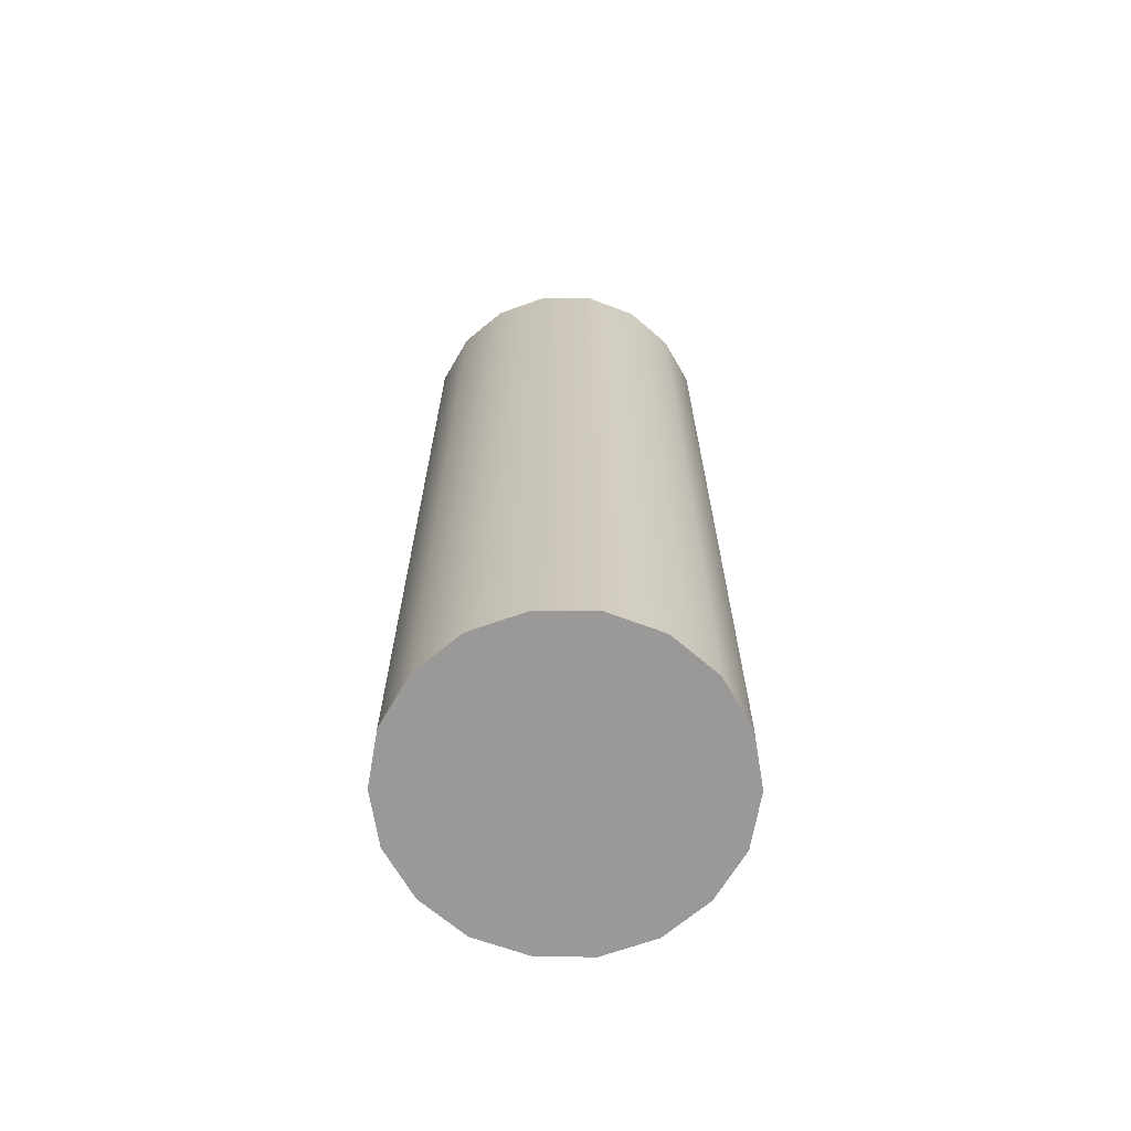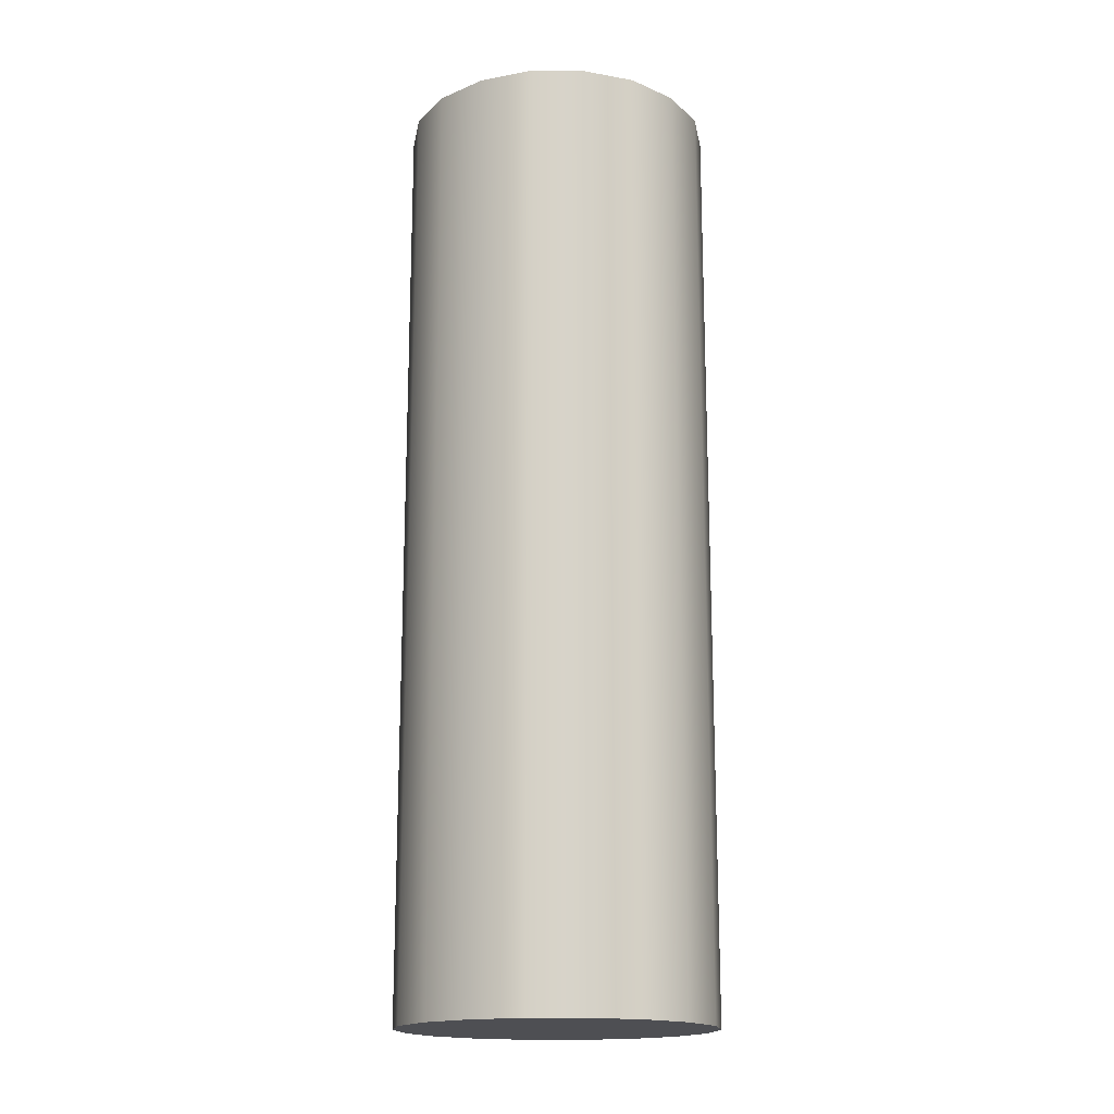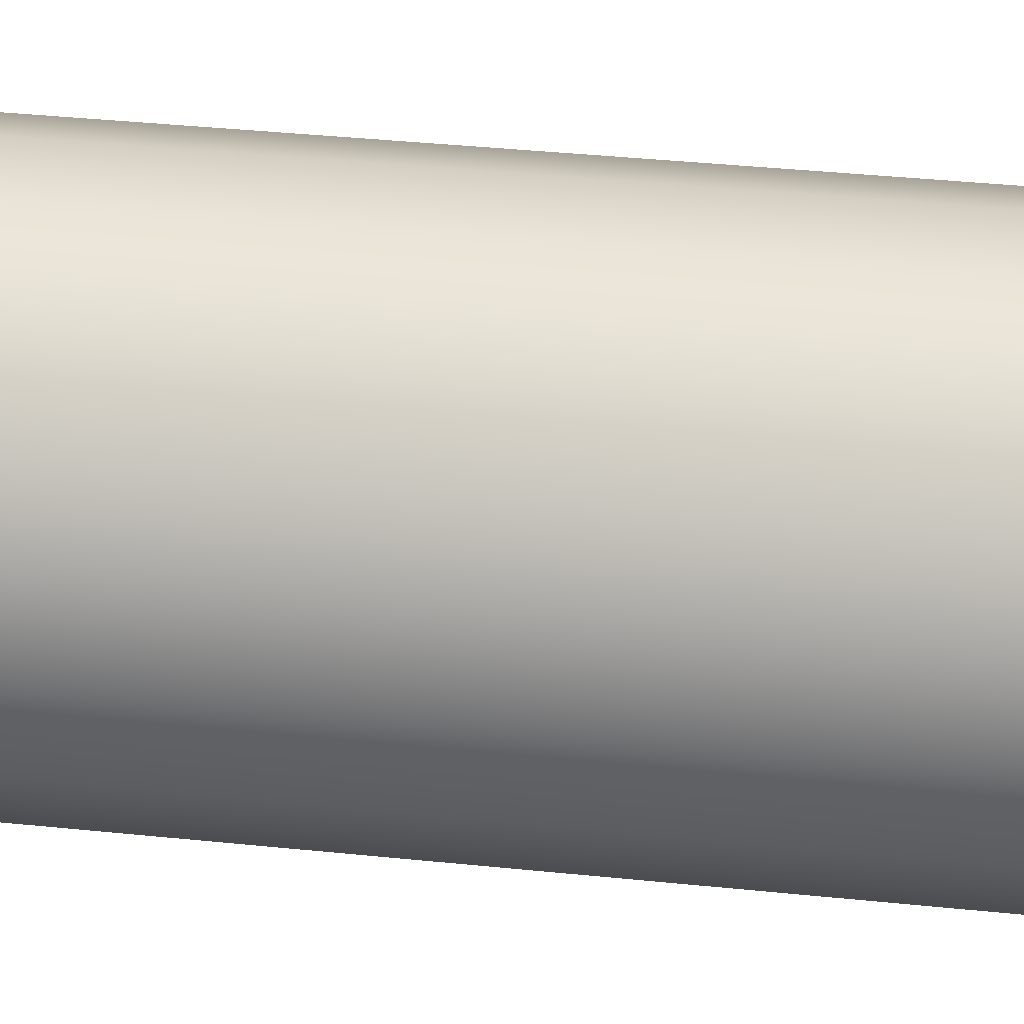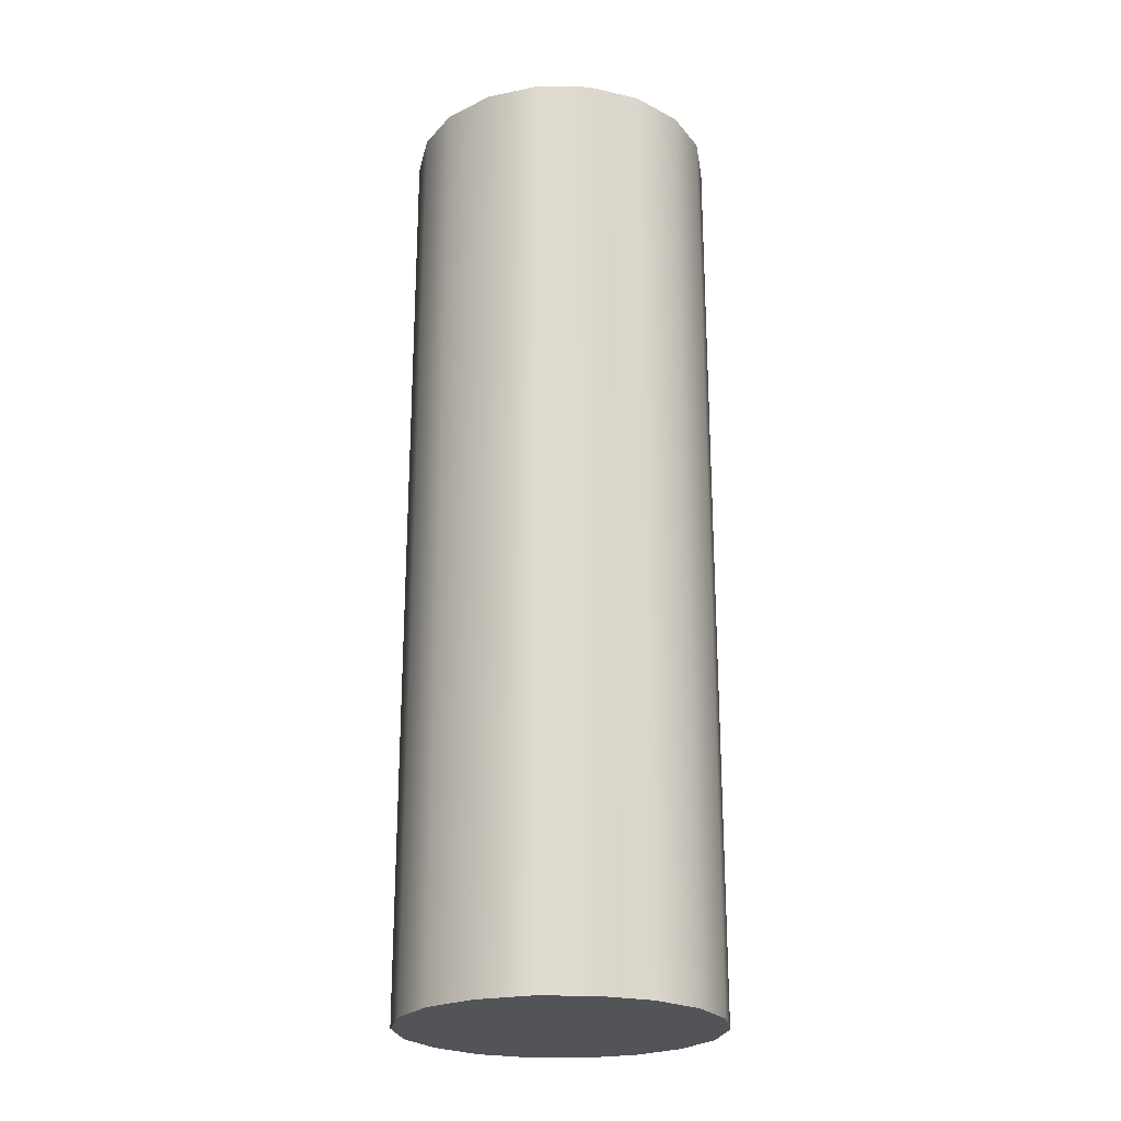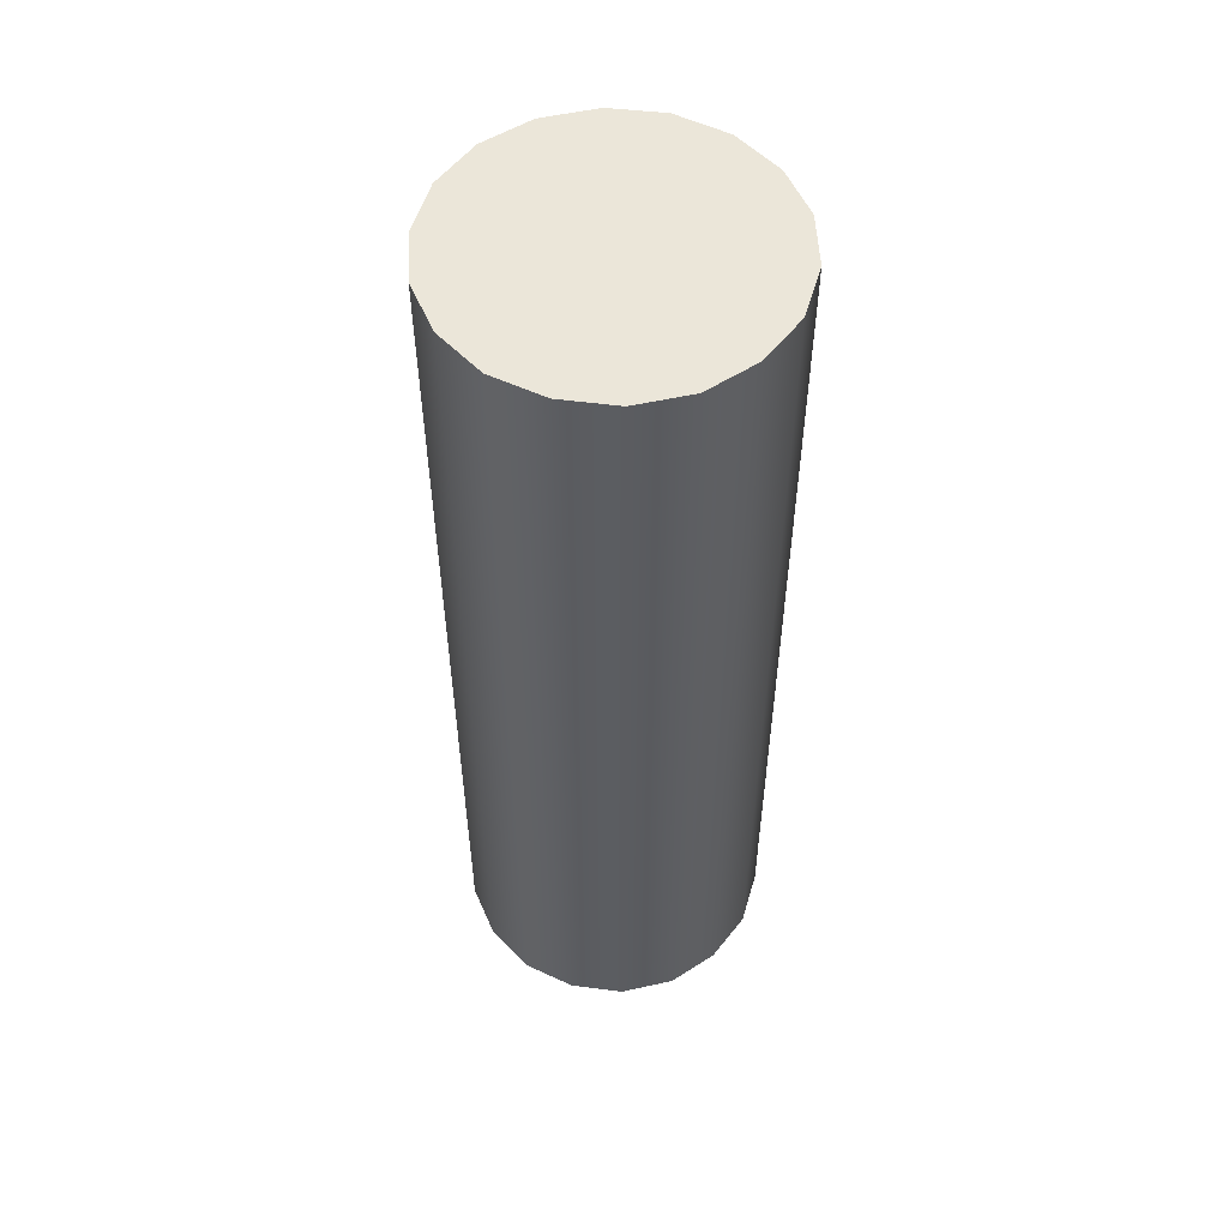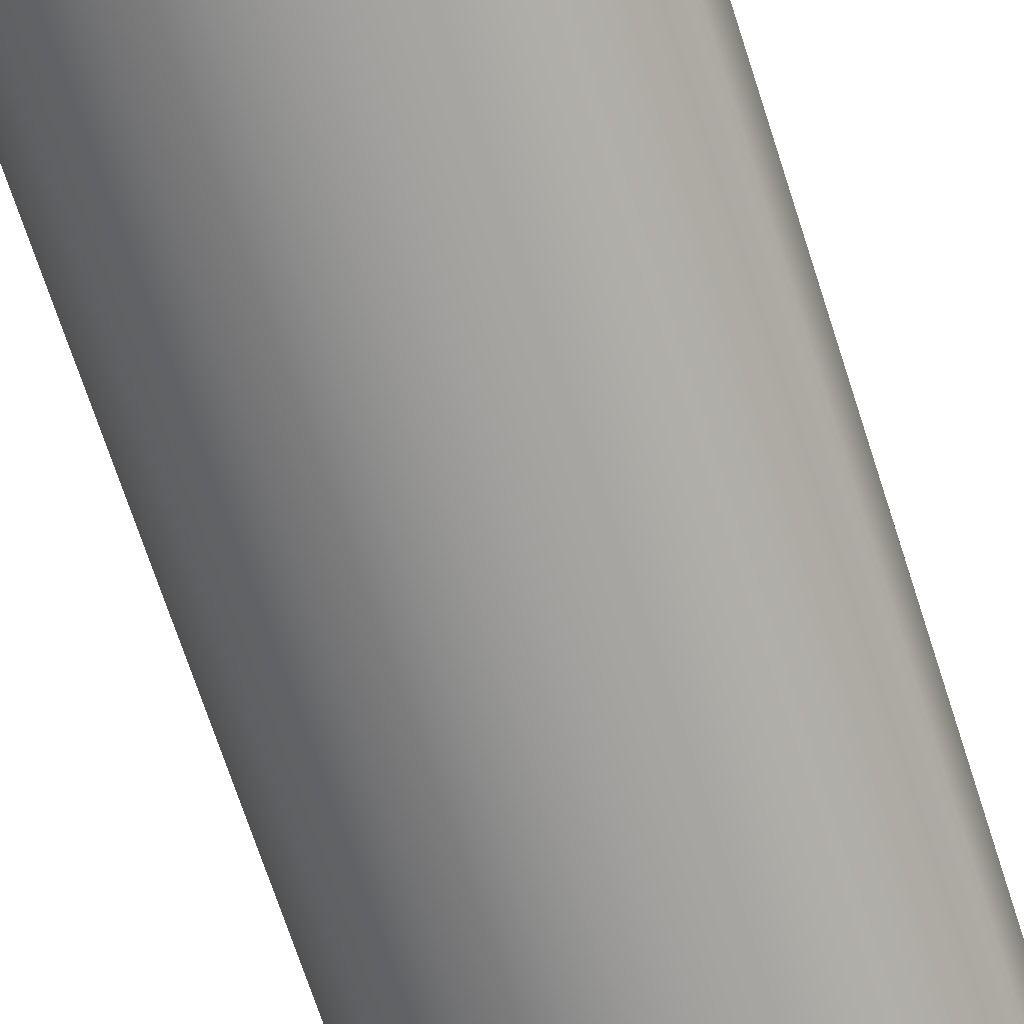
<metadata>
{"format":"obj","ext":"obj","renderer":"f3d","projection":"perspective","resolution":1024,"background":"white","views":[{"elev":-67.9,"azim":-160.4,"up":"+Z"},{"elev":-17.3,"azim":-79.9,"up":"+Z"},{"elev":34.8,"azim":98.1,"up":"+Y"},{"elev":-23.7,"azim":98.8,"up":"+Z"},{"elev":54.4,"azim":-13.2,"up":"+Z"},{"elev":-69.0,"azim":-162.2,"up":"+Y"}]}
</metadata>
<code>
g Cylinder011
v -3.962e-05 3.962e-05 3.962e-05
v 0.008012 0.01394 3.962e-05
v 0.002828 0.01581 3.962e-05
v 0.01231 0.0103 3.962e-05
v 0.01507 0.005444 3.962e-05
v 0.01606 3.962e-05 3.962e-05
v 0.01507 -0.005475 3.962e-05
v 0.01231 -0.01033 3.962e-05
v 0.008012 -0.01386 3.962e-05
v 0.002828 -0.01584 3.962e-05
v -0.002797 -0.01584 3.962e-05
v -0.007981 -0.01386 3.962e-05
v -0.01228 -0.01033 3.962e-05
v -0.01504 -0.005475 3.962e-05
v -0.01603 3.962e-05 3.962e-05
v -0.01504 0.005444 3.962e-05
v -0.01228 0.0103 3.962e-05
v -0.007981 0.01394 3.962e-05
v -0.002797 0.01581 3.962e-05
v 0.002828 0.01581 3.962e-05
v 0.008012 0.01394 3.962e-05
v 0.002828 0.01581 0.01934
v 0.002828 0.01581 3.962e-05
v 0.008012 0.01394 0.01934
v 0.01231 0.0103 3.962e-05
v 0.002828 0.01581 0.03875
v 0.01231 0.0103 0.01934
v 0.01507 0.005444 3.962e-05
v 0.008012 0.01394 0.03875
v 0.002828 0.01581 0.05806
v 0.01507 0.005444 0.01934
v 0.01606 3.962e-05 3.962e-05
v 0.01231 0.0103 0.03875
v 0.008012 0.01394 0.05806
v 0.002828 0.01581 0.07747
v 0.01606 3.962e-05 0.01934
v 0.01507 -0.005475 3.962e-05
v 0.01507 0.005444 0.03875
v 0.01231 0.0103 0.05806
v 0.008012 0.01394 0.07747
v 0.002828 0.01581 0.09677
v 0.008012 0.01394 0.09677
v 0.01231 0.0103 0.07747
v 0.01231 0.0103 0.09677
v 0.01507 -0.005475 0.01934
v 0.01231 -0.01033 3.962e-05
v 0.01606 3.962e-05 0.03875
v 0.01507 0.005444 0.05806
v 0.01507 0.005444 0.07747
v 0.01507 0.005444 0.09677
v 0.01231 -0.01033 0.01934
v 0.008012 -0.01386 3.962e-05
v 0.01507 -0.005475 0.03875
v 0.01606 3.962e-05 0.05806
v 0.01606 3.962e-05 0.07747
v 0.01606 3.962e-05 0.09677
v 0.008012 -0.01386 0.01934
v 0.002828 -0.01584 3.962e-05
v 0.01231 -0.01033 0.03875
v 0.01507 -0.005475 0.05806
v 0.01507 -0.005475 0.07747
v 0.01507 -0.005475 0.09677
v 0.002828 -0.01584 0.01934
v -0.002797 -0.01584 3.962e-05
v 0.008012 -0.01386 0.03875
v 0.01231 -0.01033 0.05806
v 0.01231 -0.01033 0.07747
v 0.01231 -0.01033 0.09677
v -0.002797 -0.01584 0.01934
v -0.007981 -0.01386 3.962e-05
v 0.002828 -0.01584 0.03875
v 0.008012 -0.01386 0.05806
v 0.008012 -0.01386 0.07747
v 0.008012 -0.01386 0.09677
v -0.007981 -0.01386 0.01934
v -0.01228 -0.01033 3.962e-05
v -0.002797 -0.01584 0.03875
v 0.002828 -0.01584 0.05806
v 0.002828 -0.01584 0.07747
v 0.002828 -0.01584 0.09677
v -0.01228 -0.01033 0.01934
v -0.01504 -0.005475 3.962e-05
v -0.007981 -0.01386 0.03875
v -0.002797 -0.01584 0.05806
v -0.002797 -0.01584 0.07747
v -0.002797 -0.01584 0.09677
v -0.01504 -0.005475 0.01934
v -0.01603 3.962e-05 3.962e-05
v -0.01228 -0.01033 0.03875
v -0.007981 -0.01386 0.05806
v -0.007981 -0.01386 0.07747
v -0.007981 -0.01386 0.09677
v -0.01603 3.962e-05 0.01934
v -0.01504 0.005444 3.962e-05
v -0.01504 -0.005475 0.03875
v -0.01228 -0.01033 0.05806
v -0.01228 -0.01033 0.07747
v -0.01228 -0.01033 0.09677
v -0.01504 0.005444 0.01934
v -0.01228 0.0103 3.962e-05
v -0.01603 3.962e-05 0.03875
v -0.01504 -0.005475 0.05806
v -0.01504 -0.005475 0.07747
v -0.01504 -0.005475 0.09677
v -0.01228 0.0103 0.01934
v -0.007981 0.01394 3.962e-05
v -0.01504 0.005444 0.03875
v -0.01603 3.962e-05 0.05806
v -0.01603 3.962e-05 0.07747
v -0.01603 3.962e-05 0.09677
v -0.007981 0.01394 0.01934
v -0.002797 0.01581 3.962e-05
v -0.01228 0.0103 0.03875
v -0.01504 0.005444 0.05806
v -0.01504 0.005444 0.07747
v -0.01504 0.005444 0.09677
v -0.002797 0.01581 0.01934
v 0.002828 0.01581 3.962e-05
v 0.002828 0.01581 0.01934
v -0.007981 0.01394 0.03875
v -0.01228 0.0103 0.05806
v -0.01228 0.0103 0.07747
v -0.01228 0.0103 0.09677
v -0.002797 0.01581 0.03875
v 0.002828 0.01581 0.03875
v -0.007981 0.01394 0.05806
v -0.007981 0.01394 0.07747
v -0.007981 0.01394 0.09677
v -0.002797 0.01581 0.05806
v 0.002828 0.01581 0.05806
v -0.002797 0.01581 0.07747
v -0.002797 0.01581 0.09677
v 0.002828 0.01581 0.07747
v 0.002828 0.01581 0.09677
v -3.962e-05 3.962e-05 0.09677
v 0.002828 0.01581 0.09677
v 0.008012 0.01394 0.09677
v 0.01231 0.0103 0.09677
v 0.01507 0.005444 0.09677
v 0.01606 3.962e-05 0.09677
v 0.01507 -0.005475 0.09677
v 0.01231 -0.01033 0.09677
v 0.008012 -0.01386 0.09677
v 0.002828 -0.01584 0.09677
v -0.002797 -0.01584 0.09677
v -0.007981 -0.01386 0.09677
v -0.01228 -0.01033 0.09677
v -0.01504 -0.005475 0.09677
v -0.01603 3.962e-05 0.09677
v -0.01504 0.005444 0.09677
v -0.01228 0.0103 0.09677
v -0.007981 0.01394 0.09677
v -0.002797 0.01581 0.09677
v 0.002828 0.01581 0.09677
g Cylinder011_0
f 3 2 1
f 2 4 1
f 4 5 1
f 5 6 1
f 6 7 1
f 7 8 1
f 8 9 1
f 9 10 1
f 10 11 1
f 11 12 1
f 12 13 1
f 13 14 1
f 14 15 1
f 15 16 1
f 16 17 1
f 17 18 1
f 18 19 1
f 19 20 1
f 23 22 21
f 22 24 21
f 21 24 25
f 22 26 24
f 24 27 25
f 25 27 28
f 26 29 24
f 24 29 27
f 26 30 29
f 27 31 28
f 28 31 32
f 29 33 27
f 27 33 31
f 30 34 29
f 29 34 33
f 30 35 34
f 31 36 32
f 32 36 37
f 33 38 31
f 31 38 36
f 34 39 33
f 33 39 38
f 35 40 34
f 34 40 39
f 35 41 40
f 41 42 40
f 40 42 43
f 40 43 39
f 42 44 43
f 36 45 37
f 37 45 46
f 38 47 36
f 36 47 45
f 39 48 38
f 39 43 48
f 38 48 47
f 43 44 49
f 43 49 48
f 44 50 49
f 45 51 46
f 46 51 52
f 47 53 45
f 45 53 51
f 48 54 47
f 48 49 54
f 47 54 53
f 49 50 55
f 49 55 54
f 50 56 55
f 51 57 52
f 52 57 58
f 53 59 51
f 51 59 57
f 54 60 53
f 54 55 60
f 53 60 59
f 55 56 61
f 55 61 60
f 56 62 61
f 57 63 58
f 58 63 64
f 59 65 57
f 57 65 63
f 60 66 59
f 60 61 66
f 59 66 65
f 61 62 67
f 61 67 66
f 62 68 67
f 63 69 64
f 64 69 70
f 65 71 63
f 63 71 69
f 66 72 65
f 66 67 72
f 65 72 71
f 67 68 73
f 67 73 72
f 68 74 73
f 69 75 70
f 70 75 76
f 71 77 69
f 69 77 75
f 72 78 71
f 72 73 78
f 71 78 77
f 73 74 79
f 73 79 78
f 74 80 79
f 75 81 76
f 76 81 82
f 77 83 75
f 75 83 81
f 78 84 77
f 78 79 84
f 77 84 83
f 79 80 85
f 79 85 84
f 80 86 85
f 81 87 82
f 82 87 88
f 83 89 81
f 81 89 87
f 84 90 83
f 84 85 90
f 83 90 89
f 85 86 91
f 85 91 90
f 86 92 91
f 87 93 88
f 88 93 94
f 89 95 87
f 87 95 93
f 90 96 89
f 90 91 96
f 89 96 95
f 91 92 97
f 91 97 96
f 92 98 97
f 93 99 94
f 94 99 100
f 95 101 93
f 93 101 99
f 96 102 95
f 96 97 102
f 95 102 101
f 97 98 103
f 97 103 102
f 98 104 103
f 99 105 100
f 100 105 106
f 101 107 99
f 99 107 105
f 102 108 101
f 102 103 108
f 101 108 107
f 103 104 109
f 103 109 108
f 104 110 109
f 105 111 106
f 106 111 112
f 107 113 105
f 105 113 111
f 108 114 107
f 108 109 114
f 107 114 113
f 109 110 115
f 109 115 114
f 110 116 115
f 111 117 112
f 112 117 118
f 117 119 118
f 113 120 111
f 111 120 117
f 114 121 113
f 114 115 121
f 113 121 120
f 115 116 122
f 115 122 121
f 116 123 122
f 117 124 119
f 120 124 117
f 124 125 119
f 121 126 120
f 121 122 126
f 120 126 124
f 122 123 127
f 122 127 126
f 123 128 127
f 124 129 125
f 126 129 124
f 126 127 129
f 129 130 125
f 127 128 131
f 127 131 129
f 129 131 130
f 128 132 131
f 131 133 130
f 131 132 133
f 132 134 133
f 137 136 135
f 138 137 135
f 139 138 135
f 140 139 135
f 141 140 135
f 142 141 135
f 143 142 135
f 144 143 135
f 145 144 135
f 146 145 135
f 147 146 135
f 148 147 135
f 149 148 135
f 150 149 135
f 151 150 135
f 152 151 135
f 153 152 135
f 154 153 135

</code>
